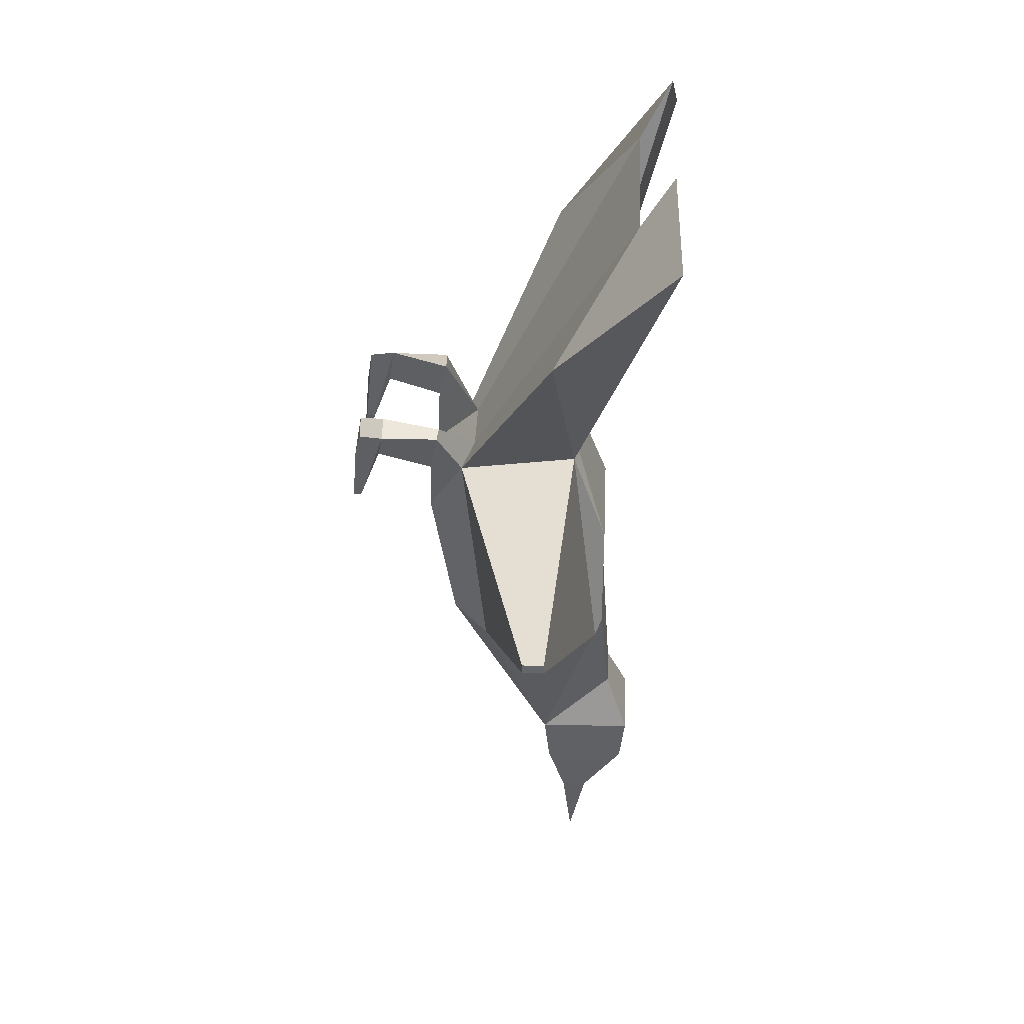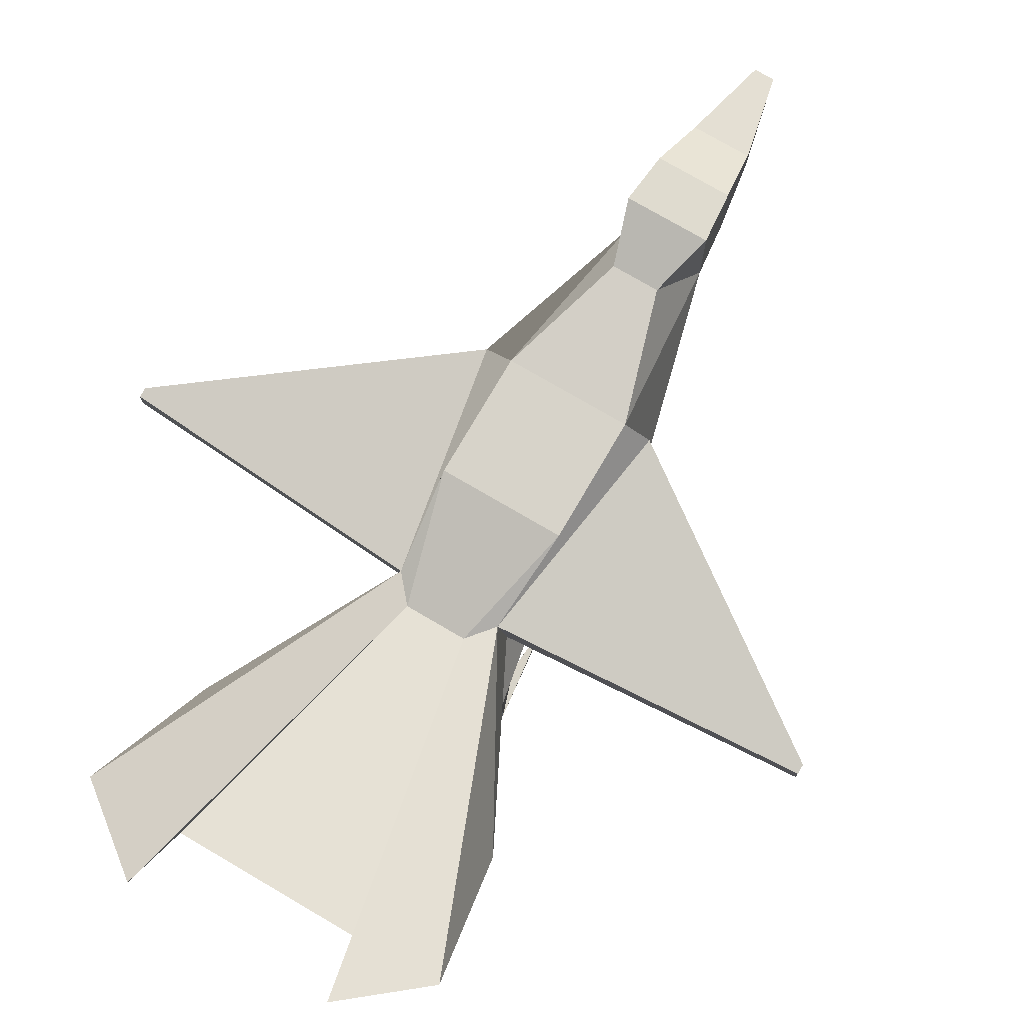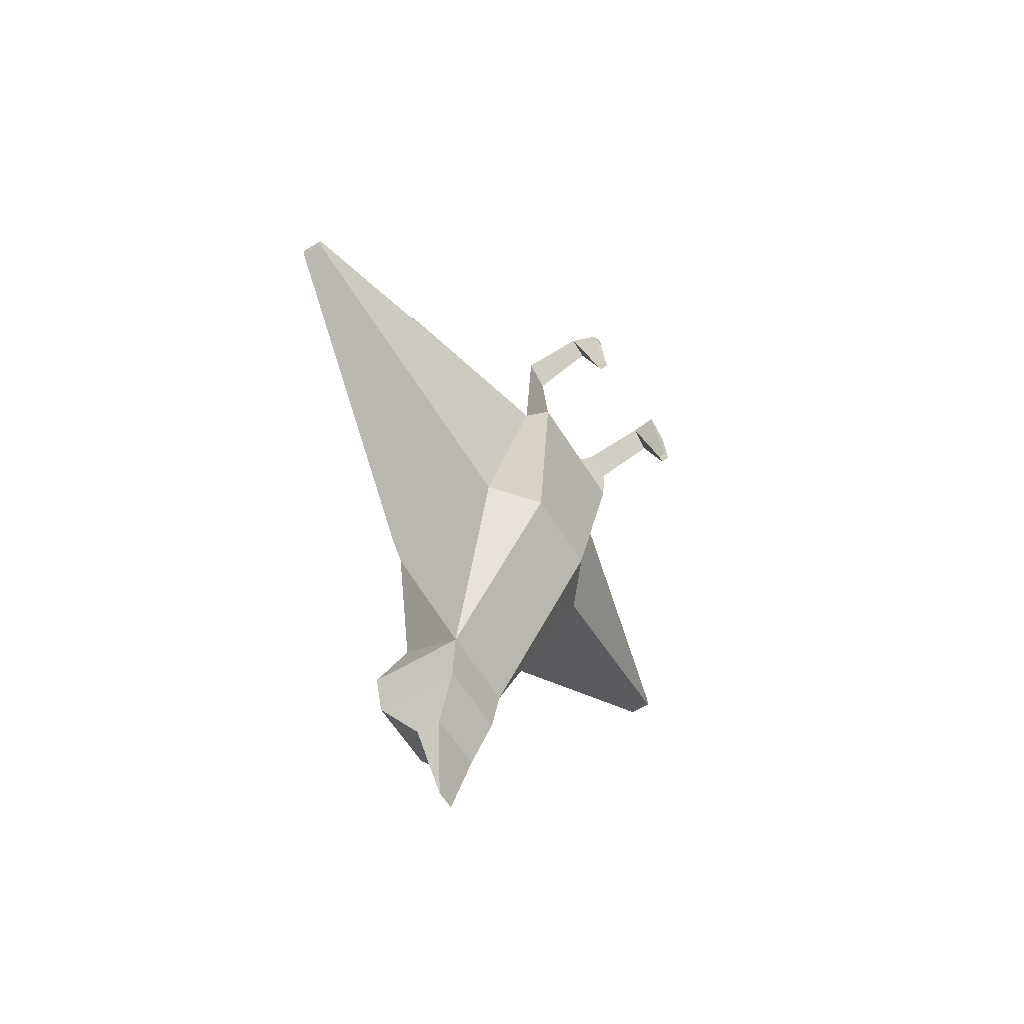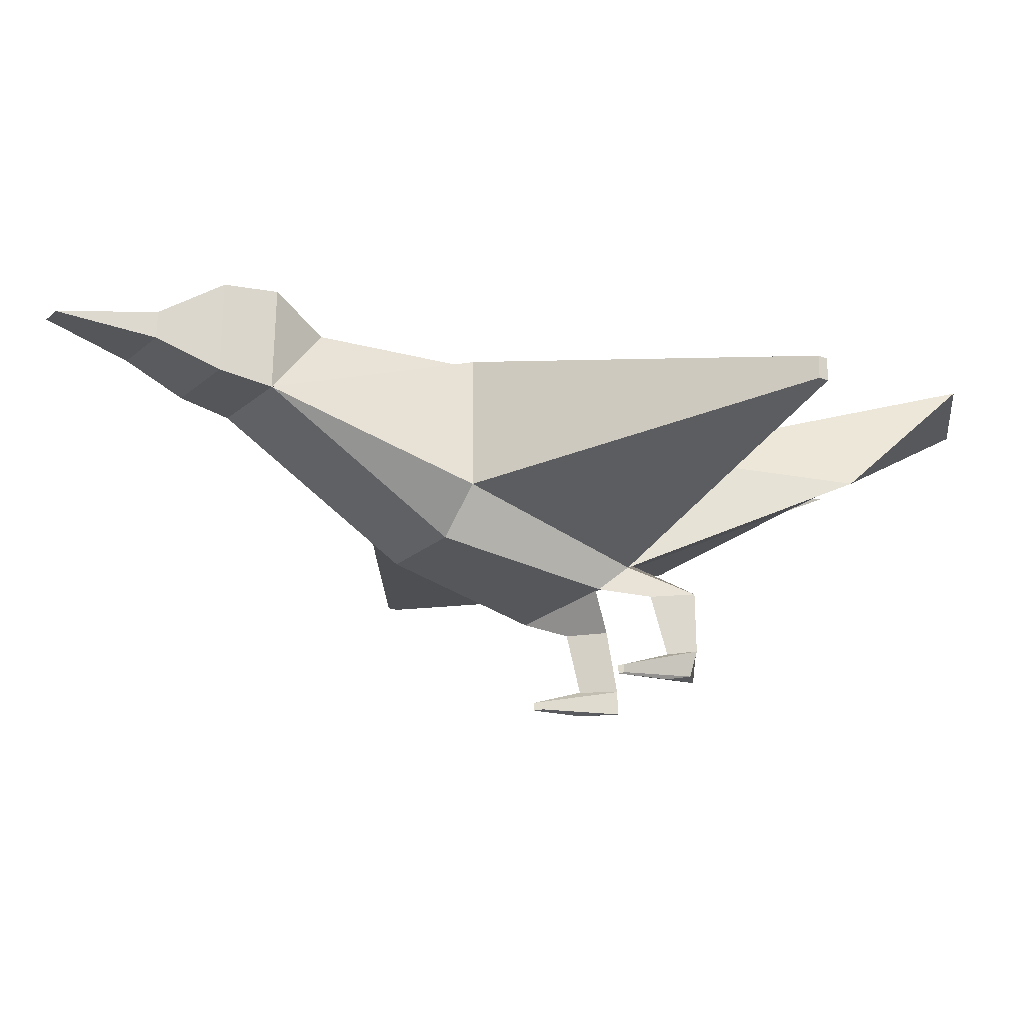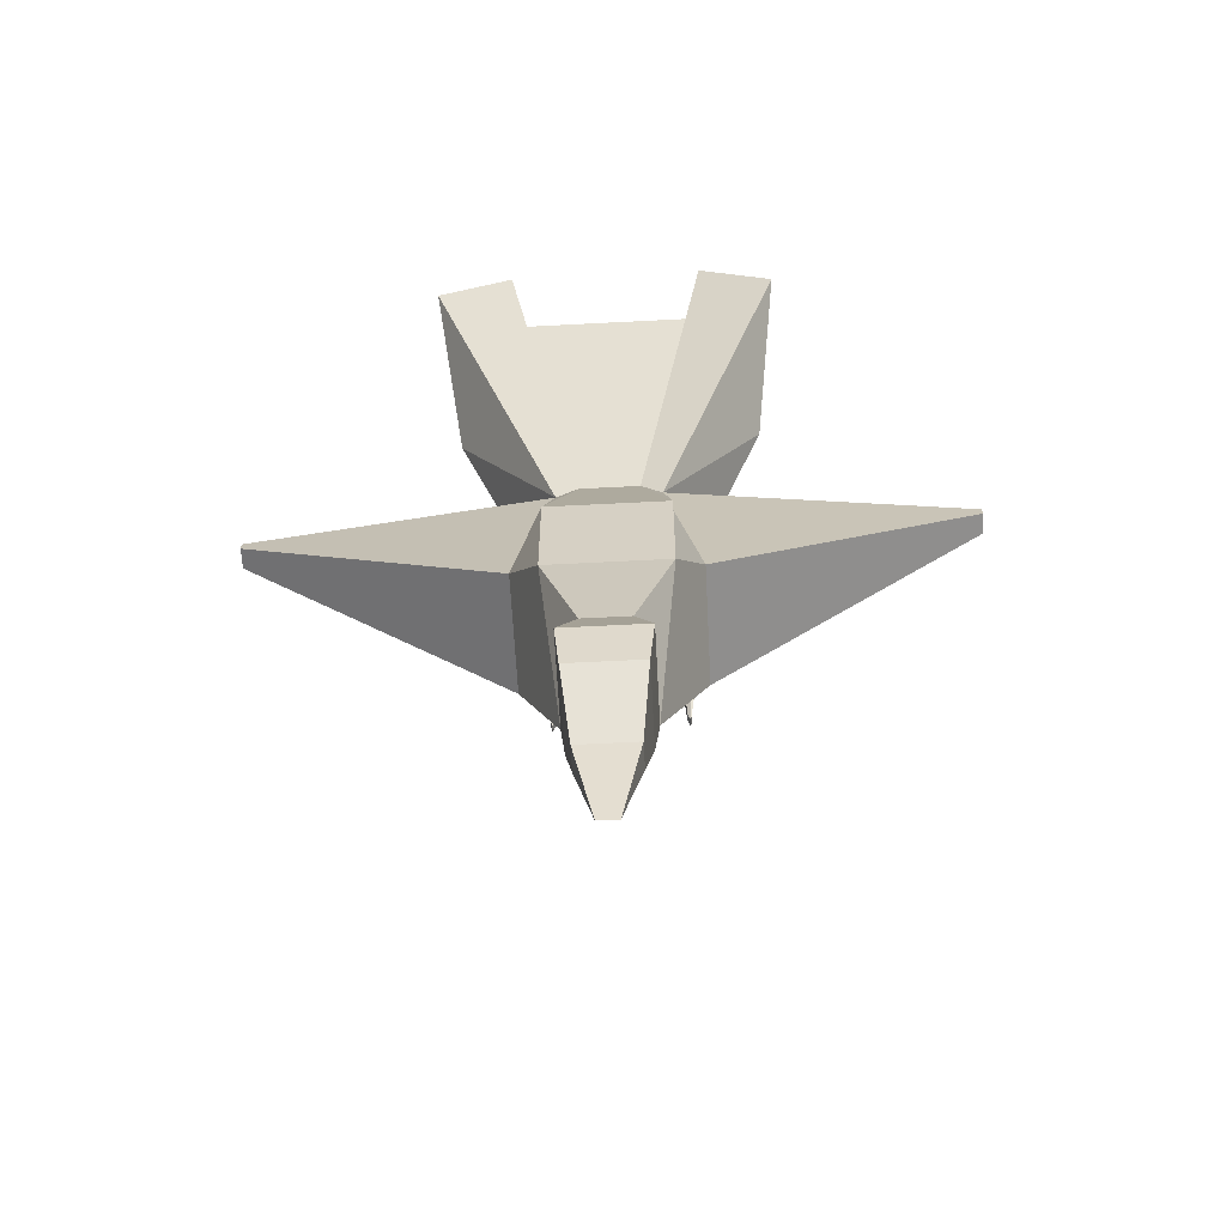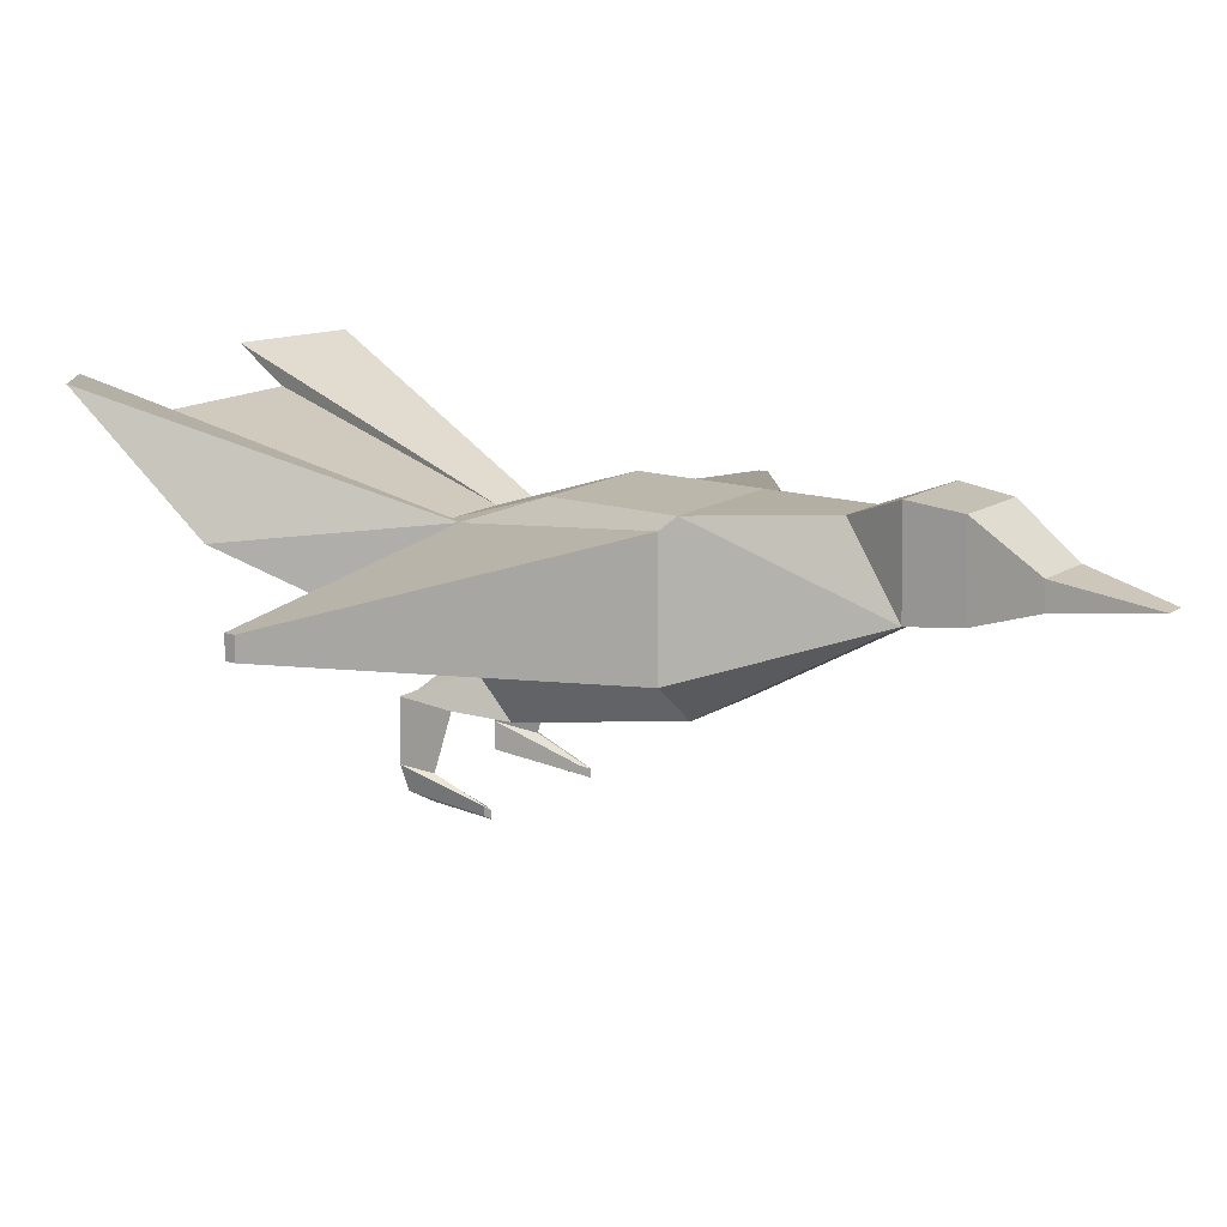
<metadata>
{"format":"obj","ext":"obj","renderer":"f3d","projection":"perspective","resolution":1024,"background":"white","views":[{"elev":38.0,"azim":92.5,"up":"+Z"},{"elev":76.3,"azim":30.3,"up":"+Y"},{"elev":-60.9,"azim":-58.1,"up":"+Z"},{"elev":-22.1,"azim":-124.3,"up":"+Y"},{"elev":-62.7,"azim":-177.0,"up":"+Z"},{"elev":14.3,"azim":125.3,"up":"+Y"}]}
</metadata>
<code>
g default
v 0.9051 1.342 2.03
v 0.852 1.535 2.269
v 0.7284 1.611 2.38
v 0.7924 2.067 0.05379
v 1.055 1.688 1.114
v 0.7959 1.475 1.114
v 0.7284 2.21 2.504
v 0.852 2.229 2.361
v 0.9051 2.429 1.814
v 0.9051 2.429 1.114
v 1.055 2.388 1.114
v 0.3817 2.21 2.504
v 0.205 2.429 1.814
v 0.2582 2.229 2.361
v 0.05505 2.388 1.114
v 0.205 2.429 1.114
v 0.3817 1.611 2.38
v 0.2582 1.535 2.269
v 0.205 1.342 2.03
v 0.3142 1.475 1.114
v 0.05505 1.688 1.114
v 0.3178 2.067 0.05379
v 0.4219 2.485 0.3964
v 0.6882 2.485 0.3964
v 2.597 1.978 2.167
v 2.597 1.978 2.223
v 2.597 2.099 2.167
v 2.597 2.099 2.223
v -1.487 2.099 2.167
v -1.487 2.099 2.223
v -1.487 1.978 2.167
v -1.487 1.978 2.223
v 1.067 2.567 4.135
v 1.436 2.099 3.406
v 0.04323 2.567 4.135
v -0.3256 2.099 3.406
v 1.013 1.398 2.599
v 0.9482 1.351 2.346
v 0.8949 1.403 2.588
v 0.09666 1.398 2.599
v 0.2152 1.403 2.588
v 0.1619 1.351 2.346
v 1.019 1.067 2.599
v 0.9591 1.036 2.442
v 0.9143 1.07 2.671
v 0.09122 1.067 2.599
v 0.1958 1.07 2.671
v 0.151 1.036 2.442
v 0.9789 0.931 2.582
v 0.9557 0.8955 2.441
v 0.897 0.931 2.664
v 0.1312 0.931 2.582
v 0.2131 0.931 2.664
v 0.1544 0.8955 2.441
v 0.9573 0.9264 2.151
v 0.9493 0.9151 2.119
v 0.9573 0.8815 2.151
v 0.9493 0.8702 2.119
v 0.9316 0.9264 2.169
v 0.9316 0.8815 2.169
v 0.1608 0.9151 2.119
v 0.1528 0.9264 2.151
v 0.1608 0.8702 2.119
v 0.1528 0.8815 2.151
v 0.1785 0.9264 2.169
v 0.1785 0.8815 2.169
v 1.132 2.75 4.48
v 1.564 2.796 4.132
v -0.4542 2.796 4.132
v -0.02179 2.75 4.48
v 0.4219 2.485 0.3964
v 0.6882 2.485 0.3964
v 0.3178 2.613 0.06478
v 0.7924 2.613 0.06478
v 0.3448 2.099 -0.2345
v 0.7653 2.099 -0.2345
v 0.3448 2.582 -0.2281
v 0.7653 2.582 -0.2281
v 0.3899 2.202 -0.5751
v 0.7202 2.202 -0.5751
v 0.3899 2.348 -0.5704
v 0.7202 2.348 -0.5704
v 0.4984 2.255 -1.075
v 0.6117 2.255 -1.075
g pCube1
f 1 3 17 19
f 2 1 6 5
f 4 6 20 22
f 5 4 10 11
f 7 9 13 12
f 9 8 11 10
f 14 13 16 15
f 15 16 22 21
f 19 18 21 20
f 26 25 27 28
f 9 10 16 13
f 30 29 31 32
f 19 20 6 1
f 50 49 51
f 4 5 6
f 7 8 9
f 12 13 14
f 53 52 54
f 20 21 22
f 22 16 23
f 16 10 24 23
f 10 4 24
f 2 5 25 26
f 5 11 27 25
f 11 8 28 27
f 8 2 26 28
f 14 15 29 30
f 15 21 31 29
f 21 18 32 31
f 18 14 30 32
f 2 8 34
f 8 7 67 68
f 12 14 69 70
f 14 18 36
f 17 3 33 35
f 7 12 35 33
f 1 2 37 38
f 2 3 39 37
f 3 1 38 39
f 17 18 40 41
f 18 19 42 40
f 19 17 41 42
f 38 37 43 44
f 37 39 45 43
f 39 38 44 45
f 41 40 46 47
f 40 42 48 46
f 42 41 47 48
f 56 55 57 58
f 43 45 51 49
f 59 56 58 60
f 47 46 52 53
f 62 61 63 64
f 61 65 66 63
f 44 43 55 56
f 43 49 57 55
f 49 50 58 57
f 45 44 56 59
f 50 51 60 58
f 51 45 59 60
f 46 48 61 62
f 54 52 64 63
f 52 46 62 64
f 48 47 65 61
f 47 53 66 65
f 53 54 63 66
f 3 2 34 33
f 7 33 67
f 33 34 68 67
f 34 8 68
f 14 36 69
f 36 35 70 69
f 35 12 70
f 18 17 35 36
f 22 23 71
f 23 24 72 71
f 24 4 72
f 22 71 73
f 71 72 74 73
f 72 4 74
f 4 22 75 76
f 22 73 77 75
f 73 74 78 77
f 74 4 76 78
f 76 75 79 80
f 75 77 81 79
f 77 78 82 81
f 78 76 80 82
f 80 79 83 84
f 79 81 83
f 81 82 84 83
f 82 80 84

</code>
